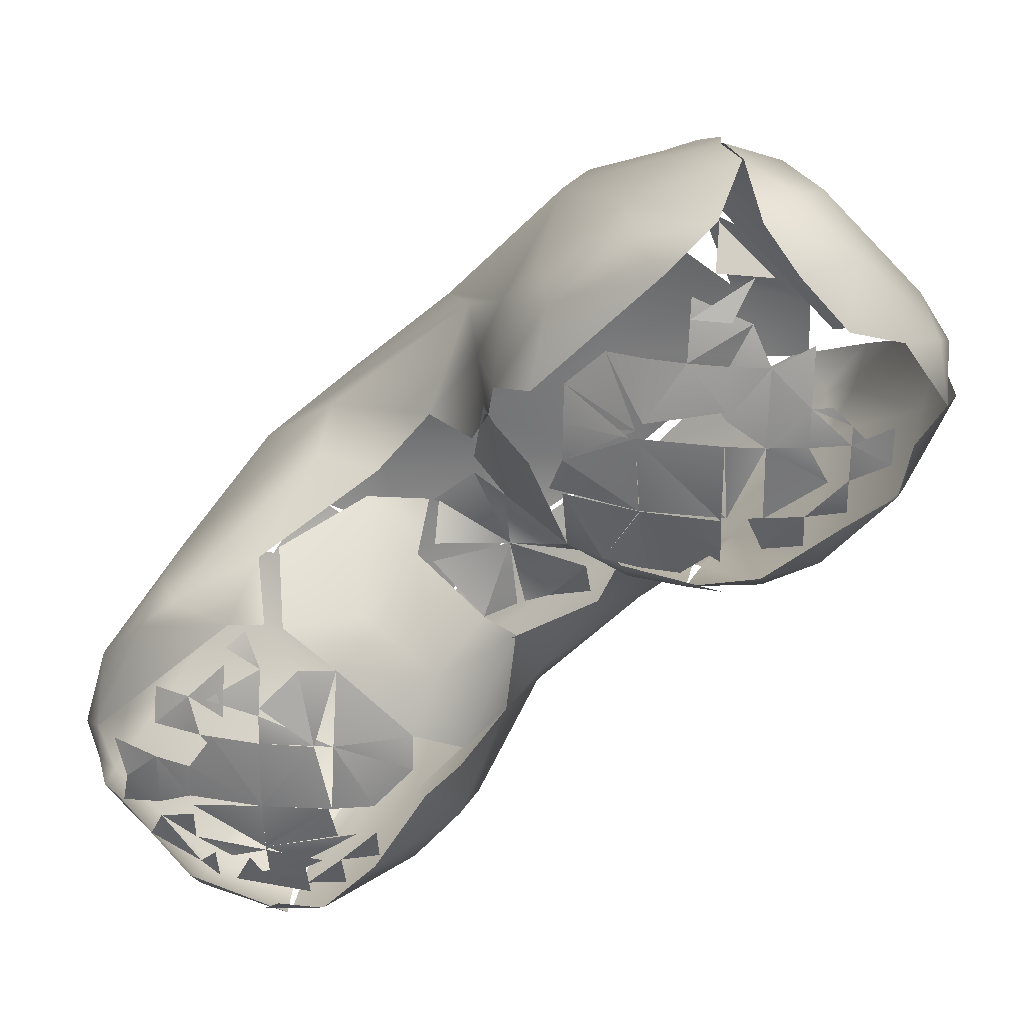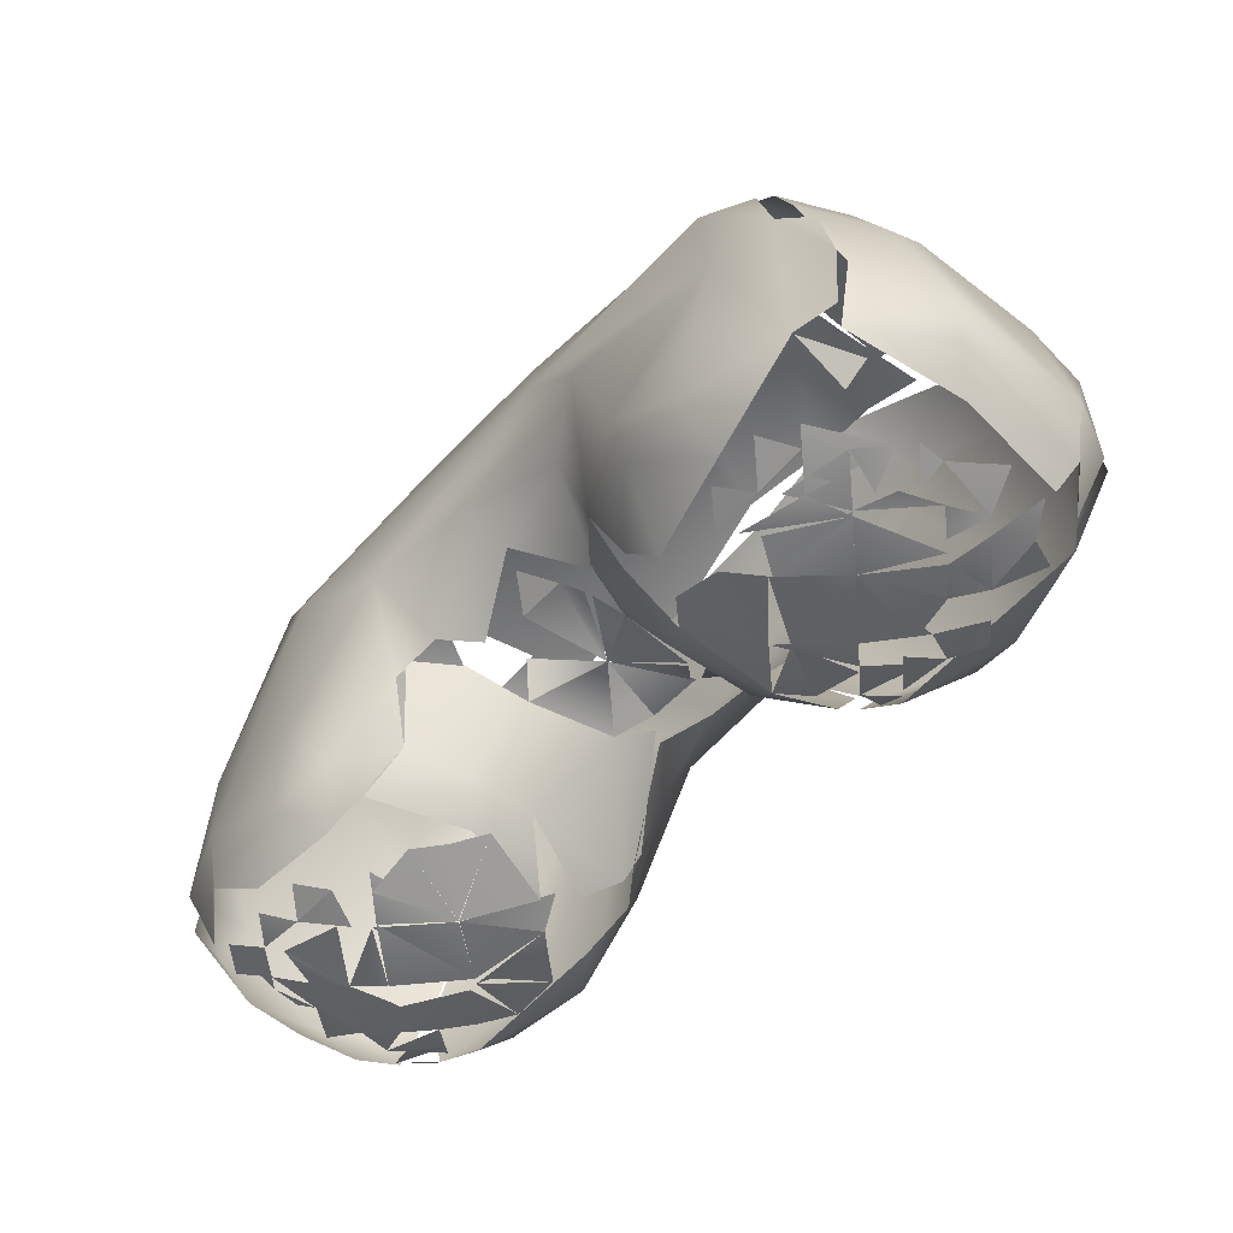
<metadata>
{"format":"obj","ext":"obj","renderer":"f3d","projection":"perspective","resolution":1024,"background":"white","views":[{"elev":29.7,"azim":-170.7,"up":"+Y"},{"elev":-51.1,"azim":5.1,"up":"+Z"}]}
</metadata>
<code>
v -0.02152 0.002608 0.01643
v -0.02152 0.005031 0.007199
v -0.00422 -0.02036 0.02684
v -0.003057 -0.01502 0.01293
v -0.005935 -0.01471 0.02157
v -0.0152 -0.007777 0.02523
v -0.01136 -0.006075 0.02102
v -0.02241 0.003023 0.01458
v -0.02871 0.00602 0.007108
v -0.02485 0.0002966 0.02592
v -0.01598 0.002963 0.01547
v -0.01883 0.001602 0.018
v -0.03283 0.006934 0.0132
v -0.01284 -0.002962 0.02012
v -0.01072 -0.004228 0.0199
v -0.003057 -0.00764 0.01477
v -0.005484 -0.00764 0.01767
v -0.004424 -0.003947 0.01643
v -0.0008497 -0.003947 0.01274
v -0.003638 -0.00764 0.0156
v -0.006749 -0.003947 0.01797
v -0.009451 -0.006356 0.02012
v -0.006749 -0.003947 0.01797
v -0.00374 -0.003947 0.01584
v -0.01413 0.001591 0.01703
v -0.01044 0.005403 0.01274
v -0.01044 0.002904 0.01593
v -0.01044 0.002904 0.01593
v -0.01413 -0.0002548 0.01901
v -0.01044 -0.0002548 0.01812
v -0.01044 -0.0002548 0.01812
v -0.003057 0.003438 0.01533
v -0.003057 0.003438 0.01533
v -0.01413 -0.002962 0.02069
v -0.008596 -0.01635 0.0312
v 0.009405 -0.02835 0.03948
v -0.008725 -0.01298 0.03913
v 0.003653 -0.02095 0.04127
v -0.007752 -0.0097 0.04257
v -0.002364 -0.009726 0.04421
v -0.03356 0.008866 0.03374
v -0.01932 -0.002563 0.03951
v -0.02513 0.007399 0.04078
v -0.01936 0.006207 0.04384
v -0.01262 -0.002101 0.04459
v -0.009519 -0.003629 0.04476
v -0.009066 -0.005794 0.04426
v -0.01136 -0.001639 0.045
v -0.01044 -0.003947 0.04455
v -0.002134 -0.009319 0.04439
v -0.01767 0.005326 0.04438
v 0.005103 -0.003947 0.04597
v 0.006636 0.002586 0.04413
v -0.02568 0.01821 -0.00208
v -0.02521 0.01785 -0.00208
v -0.01778 0.01816 -0.002032
v -0.01783 0.01811 -0.002032
v -0.01778 0.01821 -0.002037
v -0.02885 0.02559 -0.002032
v -0.02521 0.02559 -0.002336
v -0.02753 0.01821 -0.001823
v -0.01722 0.02559 -0.002098
v -0.02521 0.02806 -0.002108
v -0.02885 0.02559 -0.002032
v -0.01783 0.02709 -0.002032
v -0.01774 0.01821 -0.002032
v -0.01722 0.02634 -0.002032
v -0.03417 0.009991 0.005353
v -0.03603 0.01599 0.001661
v -0.04077 0.01821 0.004322
v -0.03563 0.01525 0.001661
v -0.0326 0.01452 0.0004874
v -0.03882 0.02005 0.001661
v -0.03629 0.01821 0.0007514
v -0.0326 0.01821 -0.0006965
v -0.0326 0.01821 -0.0006965
v -0.04133 0.01633 0.009507
v -0.03998 0.02675 0.001569
v -0.03998 0.02292 0.001661
v -0.04183 0.02426 0.0032
v -0.04029 0.02559 0.001661
v -0.03629 0.0219 -5.114e-05
v -0.03444 0.0219 -0.0006563
v -0.03998 0.02292 0.001661
v -0.03629 0.02559 -0.0002311
v -0.03629 0.02744 -6.03e-05
v -0.03444 0.0219 -0.0006563
v -0.0326 0.02559 -0.001347
v -0.0326 0.02005 -0.0009789
v -0.0397 0.0219 0.001661
v -0.03896 0.01821 0.002476
v -0.03977 0.0286 0.001661
v -0.04456 0.02647 0.007134
v -0.04027 0.03373 0.004368
v -0.03998 0.0286 0.001791
v -0.04367 0.02726 0.005046
v -0.03444 0.02929 -0.0004543
v -0.0326 0.02929 -0.001019
v -0.03727 0.03298 0.001497
v -0.03629 0.03113 0.000559
v -0.0326 0.03298 -0.0002872
v -0.03879 0.03298 0.002522
v -0.04537 0.02559 0.01112
v -0.04337 0.03212 0.009046
v -0.0443 0.02977 0.01401
v -0.04136 0.03432 0.01412
v -0.04243 0.01933 0.02012
v -0.04386 0.02467 0.02093
v -0.04324 0.02662 0.02126
v -0.03575 0.01267 0.03674
v -0.04084 0.02282 0.02857
v -0.03985 0.02144 0.03092
v -0.03408 0.02884 0.03489
v -0.0275 0.04129 0.02696
v -0.03158 0.01155 0.001661
v -0.0289 0.01037 0.001348
v -0.02521 0.01267 -0.0005552
v -0.02521 0.009783 0.0009451
v -0.0289 0.009919 0.001661
v -0.02521 0.007936 0.002504
v -0.02152 0.01082 2.994e-05
v -0.02152 0.009656 0.0008453
v -0.01967 0.008771 0.001661
v -0.02337 0.01267 -0.000655
v -0.01783 0.01082 0.0003898
v -0.02152 0.005031 0.007199
v -0.02521 0.00713 0.003347
v -0.01619 0.007007 0.004999
v -0.02152 0.00849 0.001661
v -0.01585 0.0103 0.001343
v -0.0289 0.01452 -0.0006811
v -0.0289 0.01452 -0.0006811
v -0.02521 0.01452 -0.00134
v -0.01783 0.01811 -0.002032
v -0.01783 0.01082 0.0003898
v -0.01413 0.01067 0.001547
v -0.01044 0.01082 0.003576
v -0.01413 0.01082 0.001433
v -0.01044 0.01821 6.536e-05
v -0.01044 0.01821 6.536e-05
v -0.01044 0.01821 6.536e-05
v -0.01387 0.01082 0.001547
v -0.006996 0.02005 0.001929
v -0.007737 0.01821 0.001661
v -0.009089 0.01821 0.000863
v -0.003197 0.0219 0.005572
v -0.003057 0.01036 0.01274
v -0.02885 0.02559 -0.002032
v -0.02753 0.01821 -0.001823
v -0.0289 0.01821 -0.001614
v -0.0326 0.02929 -0.001019
v -0.0289 0.03298 -0.001018
v -0.0326 0.03482 0.0003153
v -0.0289 0.03298 -0.001018
v -0.02521 0.03298 -0.001308
v -0.02152 0.03298 -0.001236
v -0.02521 0.02888 -0.002032
v -0.02152 0.03298 -0.001236
v -0.01783 0.03298 -0.0008258
v -0.01044 0.02559 -0.0001781
v -0.01044 0.0219 -0.000308
v -0.01044 0.0219 -0.000308
v -0.008699 0.0219 0.0006763
v -0.007029 0.02375 0.001661
v -0.006956 0.0219 0.001661
v -0.006749 0.0219 0.001815
v -0.006925 0.02559 0.001788
v -0.007106 0.02744 0.002046
v -0.003057 0.02559 0.005849
v -0.01413 0.03298 6.832e-05
v -0.01044 0.02929 0.0004556
v -0.01229 0.03298 0.0008346
v -0.01044 0.02929 0.0004556
v -0.01662 0.02559 -0.002032
v -0.009309 0.02744 0.0007413
v -0.01044 0.02559 -0.0001781
v -0.009309 0.02929 0.001058
v -0.007462 0.02929 0.002177
v -0.006749 0.02559 0.001915
v -0.008273 0.0352 0.004683
v -0.003057 0.02559 0.005849
v -0.002679 0.03125 0.01268
v -0.01044 0.005403 0.01274
v -0.003057 0.01036 0.01274
v -0.003057 0.003438 0.01533
v -0.01044 0.005403 0.01274
v 0.005726 0.02336 0.03051
v -0.03537 0.03567 0.001661
v -0.0326 0.03667 0.0009178
v -0.03075 0.03298 -0.0006525
v -0.03075 0.03929 0.001661
v -0.03537 0.03567 0.001661
v -0.03571 0.04036 0.007094
v -0.03075 0.04036 0.00232
v -0.0326 0.03933 0.0023
v -0.03194 0.04299 0.01602
v -0.02978 0.0452 0.009046
v -0.0289 0.03667 5.855e-05
v -0.02706 0.03667 -9.283e-05
v -0.02694 0.04036 0.001523
v -0.02521 0.03667 -0.0002442
v -0.02866 0.04036 0.001661
v -0.0289 0.04033 0.001681
v -0.0289 0.04029 0.001661
v -0.02152 0.03849 0.0007822
v -0.02152 0.03667 -9.627e-05
v -0.01783 0.03779 0.001085
v -0.01967 0.03298 -0.001031
v -0.02152 0.03667 -9.627e-05
v -0.02346 0.0406 0.001661
v -0.02346 0.04048 0.001592
v -0.02152 0.04032 0.001661
v -0.02721 0.0441 0.004692
v -0.02706 0.04406 0.004546
v -0.02337 0.04406 0.004675
v -0.02326 0.04408 0.004756
v -0.01576 0.04167 0.005165
v -0.01875 0.03964 0.001916
v -0.02463 0.04633 0.01388
v -0.02452 0.04639 0.01366
v -0.01423 0.04276 0.01112
v -0.01598 0.03668 0.001078
v -0.01225 0.0349 0.001661
v -0.006278 0.03609 0.0106
v -0.02198 0.04491 0.02105
v -0.01737 0.04447 0.01816
v -0.02221 0.04481 0.02151
v -0.02152 0.04345 0.02659
v -0.01875 0.03949 0.03487
v -0.005921 0.03572 0.03035
v -0.03679 0.01782 0.03722
v -0.03283 0.01126 0.0396
v -0.03688 0.0196 0.03711
v -0.02914 0.01349 0.04212
v -0.03308 0.01728 0.04123
v -0.02536 0.03677 0.03511
v -0.03075 0.01372 0.0418
v -0.03057 0.02005 0.04176
v -0.02774 0.02282 0.04219
v -0.02561 0.02698 0.04117
v -0.01877 0.0299 0.04123
v -0.01971 0.0314 0.04056
v -0.02006 0.02513 0.04279
v -0.01822 0.03298 0.04056
v -0.007749 0.03559 0.03574
v -0.01297 0.02896 0.04356
v -0.0146 0.0358 0.03989
v -0.01156 0.03349 0.0417
v -0.002168 0.02758 0.03996
v -0.004125 0.02586 0.04342
v -0.009493 0.03342 0.04147
v -0.02521 0.01267 0.04299
v -0.02198 0.02005 0.04456
v -0.009057 0.01059 0.04549
v -0.003788 0.01658 0.04475
v -0.01303 0.02625 0.04454
v -0.00238 0.02421 0.0427
v -0.006288 0.02651 0.0445
v -0.01229 0.02776 0.04428
v -0.01875 0.04049 0.03305
v -0.01485 0.03693 0.03869
v 0.01242 -0.01872 -0.002032
v 0.0191 -0.01872 -0.002638
v 0.0191 -0.02469 -0.001943
v 0.02648 -0.01985 -0.002032
v 0.0191 -0.02422 -0.002032
v 0.0191 -0.01872 -0.002638
v 0.0191 -0.01872 -0.002638
v 0.02663 -0.01872 -0.002057
v 0.01359 -0.01133 -0.002032
v 0.0191 -0.01133 -0.002373
v 0.01207 -0.01872 -0.001968
v 0.02648 -0.01508 -0.002028
v 0.02395 -0.01133 -0.002032
v 0.02648 -0.01514 -0.002032
v 0.02522 -0.01133 -0.001815
v 0.0191 -0.008448 -0.001838
v 0.01171 -0.01133 -0.001719
v 0.02337 -0.01091 -0.002032
v 0.0191 -0.01133 -0.002373
v 0.0191 -0.01029 -0.002202
v 0.02279 -0.009068 -0.001713
v 0.01529 -0.03723 0.005195
v 0.0008696 -0.02465 0.007199
v 0.008738 -0.02826 0.001661
v 0.005659 -0.03052 0.006987
v 0.009106 -0.02878 0.001661
v 0.01171 -0.03043 0.001313
v 0.005426 -0.02428 0.001661
v 0.008021 -0.0261 0.000866
v 0.01171 -0.0261 -0.0005133
v 0.01171 -0.0261 -0.0005133
v 0.007758 -0.03372 0.01366
v 0.008932 -0.03372 0.02197
v -0.0002584 -0.02518 0.01228
v 0.01727 -0.03411 0.001661
v 0.0191 -0.03411 0.001298
v 0.01902 -0.0387 0.006776
v 0.02094 -0.036 0.00266
v 0.01541 -0.03718 0.005036
v 0.02464 -0.03349 0.001246
v 0.02279 -0.03415 0.001279
v 0.0191 -0.03786 0.004506
v 0.02849 -0.03548 0.004942
v 0.02279 -0.03718 0.003592
v 0.02854 -0.03192 0.001661
v 0.01541 -0.02795 -0.0007281
v 0.01541 -0.03163 0.0007627
v 0.01541 -0.02979 -0.0001353
v 0.0191 -0.02979 -0.0006329
v 0.01356 -0.0261 -0.0009172
v 0.0191 -0.02979 -0.0006329
v 0.02279 -0.02979 -0.0006311
v 0.01541 -0.0261 -0.001321
v 0.02464 -0.02979 -0.0003606
v 0.02094 -0.0261 -0.00165
v 0.02464 -0.0261 -0.001391
v 0.02648 -0.02795 -0.0006237
v 0.01465 -0.03631 0.02421
v 0.01933 -0.03958 0.0132
v 0.02014 -0.03971 0.01112
v 0.02882 -0.03629 0.009738
v 0.02391 -0.03722 0.01956
v 0.00804 -0.03014 0.03582
v 0.01818 -0.03758 0.02197
v 0.02653 -0.03535 0.02016
v 0.01633 -0.03614 0.02659
v 0.02833 -0.02979 0.0005552
v 0.02843 -0.03209 0.001661
v 0.03018 -0.0261 -0.0001499
v 0.03103 -0.02979 0.001661
v 0.03201 -0.0261 0.0007554
v 0.03566 -0.02241 0.001661
v 0.03791 -0.02328 0.004342
v 0.03869 -0.0253 0.009969
v 0.03624 -0.02373 0.02344
v 0.02187 -0.03001 0.03423
v 0.004328 -0.02056 0.001296
v 0.003213 -0.01687 0.001661
v 0.006174 -0.01872 4.748e-05
v 0.003292 -0.01872 0.001661
v 0.0002734 -0.01687 0.004834
v 0.008021 -0.02241 -0.0002713
v 0.009867 -0.02241 -0.0008439
v 0.01171 -0.02241 -0.001416
v 0.009867 -0.02241 -0.0008439
v 0.008021 -0.01872 -0.0008523
v 0.003134 -0.01502 0.001661
v 0.004328 -0.01687 0.0008959
v 0.004328 -0.01502 0.0008445
v 0.003875 -0.01133 0.001661
v 0.004328 -0.01502 0.0008445
v -8.893e-05 -0.01502 0.005353
v 0.0006357 -0.01872 0.004315
v 0.004328 -0.01133 0.001327
v 0.002759 -0.006643 0.005255
v 0.01171 -0.01133 -0.001719
v 0.004328 -0.01133 0.001327
v -0.003057 -0.01502 0.01293
v 0.02648 -0.02113 -0.001916
v 0.02648 -0.02426 -0.001479
v 0.02279 -0.0261 -0.001625
v 0.01171 -0.003947 0.0007161
v 0.01171 -0.003947 0.0007161
v 0.009867 -0.0002312 0.004951
v 0.005882 0.002766 0.01274
v 0.01171 0.006849 0.01643
v 0.01171 -0.003947 0.0007161
v 0.01541 -0.003947 -5.917e-05
v 0.0191 -0.00764 -0.001644
v 0.01359 -0.01133 -0.002032
v 0.01541 -0.003947 -5.917e-05
v 0.0191 -0.003947 -0.000287
v 0.02094 -0.005794 -0.0008408
v 0.02464 -0.00764 -0.001053
v 0.02648 -0.00764 -0.000711
v 0.02279 -0.00254 0.0008144
v 0.0191 -0.003947 -0.000287
v 0.02648 -0.00764 -0.000711
v 0.02648 -0.003239 0.001234
v 0.02279 -0.003947 -3.194e-05
v 0.01541 -0.001191 0.001661
v 0.01725 -0.0009809 0.001661
v 0.01541 -0.002569 0.0008008
v 0.01725 -0.0004889 0.002085
v 0.0191 -0.0007707 0.001661
v 0.0191 -0.0002548 0.002091
v 0.02094 -0.0009515 0.001661
v 0.0191 0.004464 0.009046
v 0.02279 -0.0006936 0.002015
v 0.02947 -0.0007956 0.005353
v 0.0191 -0.0002548 0.002091
v 0.02094 0.003777 0.007905
v 0.02613 0.00279 0.009046
v -0.0008497 -0.003947 0.01274
v 0.004328 0.002095 0.01274
v -0.0008497 -0.003947 0.01274
v 0.004328 0.003438 0.01395
v 0.023 0.005802 0.02105
v 0.0324 -0.002595 0.01958
v 0.03018 -0.02241 -0.0009188
v 0.03476 -0.02241 0.001122
v 0.03018 -0.02241 -0.0009188
v 0.03387 -0.01872 0.0002107
v 0.03018 -0.02056 -0.001072
v 0.03661 -0.02241 0.002496
v 0.03387 -0.01872 0.0002107
v 0.0363 -0.01872 0.001661
v 0.0363 -0.01872 0.001661
v 0.03756 -0.01872 0.002703
v 0.03756 -0.01872 0.002703
v 0.03018 -0.01502 -0.0011
v 0.03018 -0.01502 -0.0011
v 0.03528 -0.01502 0.001437
v 0.02833 -0.01133 -0.001062
v 0.03018 -0.01133 -0.0005256
v 0.03399 -0.01226 0.001182
v 0.03202 -0.01502 -0.0003313
v 0.03018 -0.01133 -0.0005256
v 0.03606 -0.01687 0.001661
v 0.03669 -0.01502 0.002436
v 0.03756 -0.01872 0.002703
v 0.03756 -0.01502 0.003211
v 0.0409 -0.01872 0.01089
v 0.03945 -0.02286 0.01637
v 0.04091 -0.01872 0.009046
v 0.03862 -0.01043 0.009738
v 0.03873 -0.01179 0.01805
v 0.03018 -0.00764 0.0005894
v 0.03298 -0.009029 0.001661
v 0.02938 -0.004673 0.001661
v 0.0329 -0.003947 0.005353
v 0.03191 -0.001237 0.01055
v 0.03942 -0.01779 0.02134
v 0.03761 -0.01781 0.02689
v 0.03947 -0.01756 0.02105
v 0.03716 -0.01595 0.02857
v 0.03271 -0.01226 0.03674
v 0.03401 -0.007267 0.03162
v 0.02653 0.003356 0.03397
v 0.01333 -0.03192 0.03538
v 0.01041 -0.02356 0.04231
v 0.01494 -0.03207 0.03532
v 0.0321 -0.01854 0.03494
v 0.01171 -0.02849 0.03979
v 0.02125 -0.0264 0.03755
v 0.0185 -0.0141 0.04477
v 0.009564 -0.02169 0.04307
v 0.01354 -0.01918 0.04404
v 0.02833 -0.01502 0.03975
v 0.02423 -0.008881 0.04309
v 0.02753 -0.007178 0.0414
v 0.02302 -0.002563 0.04389
v 0.01721 0.01149 0.03565
v 0.02659 0.0008623 0.03907
v 0.02556 -0.003947 0.04265
v 0.02016 -0.0002038 0.04464
v 0.01101 0.01478 0.03953
v 0.01366 -0.01816 0.04447
v 0.005043 -0.01595 0.04367
v 0.005043 -0.01595 0.04367
v 0.01356 -0.02056 0.04342
v 0.01264 -0.01936 0.04412
v 0.01628 -0.006226 0.04587
v 0.02084 -0.01133 0.0443
v 0.01088 0.00782 0.04356
v 0.01773 0.002795 0.04413
v 0.02103 -5.08e-05 0.04417
v 0.03212 -0.01283 0.0371
v 0.02876 -0.01318 0.03957
v 0.02958 -0.00764 0.0398
v -0.001545 0.0219 0.009046
v 0.01786 0.008555 0.02109
v -0.002301 0.0219 0.007418
v 0.0006357 0.02279 0.01809
v 0.0006357 0.01267 0.0159
v 0.001242 0.01267 0.01643
v 0.0006357 0.01082 0.01592
v 0.004328 0.01082 0.01791
v 0.004328 0.007216 0.01639
v 0.0006357 0.01082 0.01592
v 0.004832 0.00713 0.01639
v 0.004328 0.00713 0.01634
v -0.003057 0.01036 0.01274
v 0.005336 0.00713 0.01643
v 0.005336 0.00713 0.01643
v 0.008021 0.00713 0.01661
v 0.01098 0.008836 0.01828
v 0.004328 0.01267 0.01853
v 0.01025 0.01082 0.02012
v 0.008021 0.01082 0.01925
v 0.001014 0.01082 0.01617
v 0.0008641 0.01452 0.01615
v 0.005893 0.01478 0.02004
v 0.007024 0.01344 0.02012
v 0.006026 0.01452 0.02012
v 0.008021 0.01344 0.02068
v 0.0175 0.01163 0.02665
v 0.002482 0.0255 0.02382
v 0.01237 0.008976 0.04257
v 0.002482 0.02005 0.04103
v 0.0006846 0.02075 0.04149
f 5 4 3
f 3 6 5
f 6 7 5
f 8 10 9
f 1 2 11
f 12 10 8
f 12 6 10
f 16 4 5
f 32 18 21
f 31 33 21
f 23 15 30
f 7 16 5
f 12 25 7
f 12 7 6
f 35 6 3
f 36 37 35
f 39 37 38
f 38 40 39
f 10 41 13
f 35 41 10
f 42 41 35
f 10 6 35
f 42 35 37
f 39 42 37
f 39 45 42
f 39 46 45
f 46 39 40
f 45 43 42
f 43 45 44
f 48 52 53
f 54 59 60
f 62 58 54
f 62 55 60
f 70 69 68
f 77 70 68
f 77 68 13
f 76 74 82
f 84 78 85
f 84 86 82
f 98 88 85
f 98 86 97
f 77 103 80
f 70 77 80
f 94 93 104
f 104 93 105
f 106 104 105
f 41 107 77
f 41 77 13
f 107 103 77
f 108 103 107
f 105 93 109
f 106 105 109
f 108 107 110
f 110 112 108
f 113 106 109
f 111 113 109
f 68 69 119
f 9 68 119
f 126 9 119
f 2 127 128
f 130 128 127
f 76 61 131
f 132 72 75
f 56 125 121
f 133 134 121
f 56 117 55
f 68 9 13
f 8 9 126
f 137 128 130
f 138 56 139
f 140 137 130
f 138 125 57
f 137 143 146
f 137 26 128
f 2 128 11
f 26 11 128
f 147 26 137
f 137 146 147
f 150 83 64
f 87 88 64
f 148 88 151
f 152 59 151
f 98 153 154
f 63 59 154
f 152 155 63
f 63 155 156
f 65 157 156
f 158 159 65
f 67 160 161
f 66 62 161
f 162 145 58
f 65 159 170
f 171 67 170
f 171 160 174
f 169 168 180
f 180 182 169
f 13 9 10
f 183 184 185
f 32 28 186
f 193 192 94
f 192 193 194
f 104 193 94
f 106 196 193
f 193 104 106
f 197 193 196
f 113 114 106
f 114 196 106
f 199 155 154
f 199 205 156
f 206 201 200
f 213 194 193
f 202 215 211
f 216 217 218
f 197 213 193
f 197 219 213
f 221 216 220
f 218 180 168
f 180 218 217
f 180 217 221
f 224 182 180
f 224 180 221
f 221 217 216
f 219 197 196
f 114 219 196
f 221 220 226
f 220 225 226
f 227 219 114
f 228 226 225
f 229 227 114
f 230 224 221
f 230 221 226
f 230 187 182
f 182 224 230
f 41 110 107
f 110 41 232
f 232 231 110
f 232 234 231
f 231 112 110
f 113 111 233
f 233 235 113
f 42 232 41
f 42 43 232
f 234 232 43
f 113 242 236
f 242 113 235
f 242 235 239
f 187 230 245
f 234 43 44
f 238 237 252
f 238 252 253
f 51 48 254
f 254 252 51
f 53 254 48
f 254 253 252
f 238 253 240
f 253 254 256
f 240 253 241
f 255 256 254
f 258 255 257
f 256 255 258
f 241 256 248
f 248 256 258
f 250 249 251
f 236 114 113
f 229 114 236
f 242 247 236
f 245 230 226
f 245 226 228
f 261 228 260
f 245 228 261
f 251 245 261
f 247 229 236
f 249 245 251
f 262 263 264
f 265 266 267
f 270 271 267
f 270 263 272
f 273 269 267
f 274 275 267
f 268 271 276
f 277 271 278
f 284 285 286
f 286 285 283
f 293 286 283
f 293 283 294
f 295 284 286
f 295 286 293
f 297 299 300
f 306 304 303
f 309 288 291
f 311 264 312
f 313 308 314
f 316 313 312
f 317 318 315
f 294 283 319
f 283 298 319
f 319 298 320
f 322 321 303
f 322 303 304
f 322 323 321
f 295 293 294
f 319 324 294
f 3 295 294
f 319 320 325
f 323 322 326
f 327 321 323
f 333 304 306
f 304 333 334
f 304 335 322
f 334 335 304
f 322 335 326
f 326 335 336
f 326 336 337
f 341 285 284
f 284 342 341
f 292 290 343
f 353 356 355
f 357 272 347
f 350 278 347
f 357 352 358
f 342 284 4
f 284 295 4
f 346 266 314
f 262 266 345
f 361 362 264
f 363 278 358
f 364 355 356
f 364 356 365
f 20 356 353
f 20 353 359
f 19 356 20
f 19 366 356
f 365 356 366
f 366 367 365
f 270 368 369
f 370 371 369
f 375 277 378
f 376 282 381
f 385 364 365
f 389 385 365
f 388 377 378
f 392 393 390
f 391 390 393
f 367 389 365
f 391 393 394
f 295 3 4
f 395 24 185
f 396 397 185
f 401 332 318
f 401 361 360
f 404 402 405
f 269 275 412
f 413 405 269
f 413 414 407
f 404 405 412
f 335 334 411
f 335 411 424
f 424 425 335
f 426 422 423
f 427 426 423
f 376 429 419
f 416 276 379
f 390 432 423
f 391 432 390
f 423 432 427
f 427 432 433
f 400 428 427
f 400 427 433
f 432 391 433
f 391 394 433
f 425 336 335
f 435 425 424
f 434 435 424
f 426 427 428
f 436 426 428
f 435 336 425
f 437 436 428
f 439 438 437
f 439 437 428
f 400 439 428
f 399 433 394
f 433 399 400
f 440 439 400
f 324 319 441
f 294 35 3
f 35 294 324
f 441 36 324
f 36 35 324
f 441 442 36
f 443 327 323
f 337 323 326
f 337 443 323
f 446 445 443
f 445 446 447
f 337 446 443
f 444 446 337
f 37 36 38
f 38 36 442
f 447 449 445
f 447 446 450
f 458 457 455
f 460 38 442
f 40 38 460
f 461 448 459
f 464 461 459
f 465 464 459
f 451 447 450
f 48 50 52
f 50 461 52
f 461 464 52
f 453 464 465
f 465 452 453
f 466 53 52
f 52 464 466
f 467 466 464
f 467 464 453
f 457 456 455
f 336 444 337
f 435 444 336
f 450 446 444
f 444 435 469
f 469 450 444
f 438 439 471
f 455 439 440
f 471 439 455
f 454 455 440
f 455 456 471
f 147 146 472
f 394 393 473
f 474 169 475
f 182 475 169
f 32 478 482
f 483 398 185
f 481 33 484
f 367 366 485
f 472 476 147
f 474 475 493
f 494 493 475
f 494 498 488
f 498 499 440
f 488 473 393
f 399 394 473
f 498 399 473
f 400 399 498
f 498 473 488
f 475 499 494
f 499 498 494
f 440 499 187
f 475 182 499
f 499 182 187
f 502 500 458
f 400 498 440
f 455 454 458
f 454 440 187
f 458 187 249
f 249 250 502
f 458 249 502
f 187 458 454
f 245 249 187
f 254 53 255
f 466 255 53
f 255 466 501
f 457 458 500
f 257 255 501

</code>
